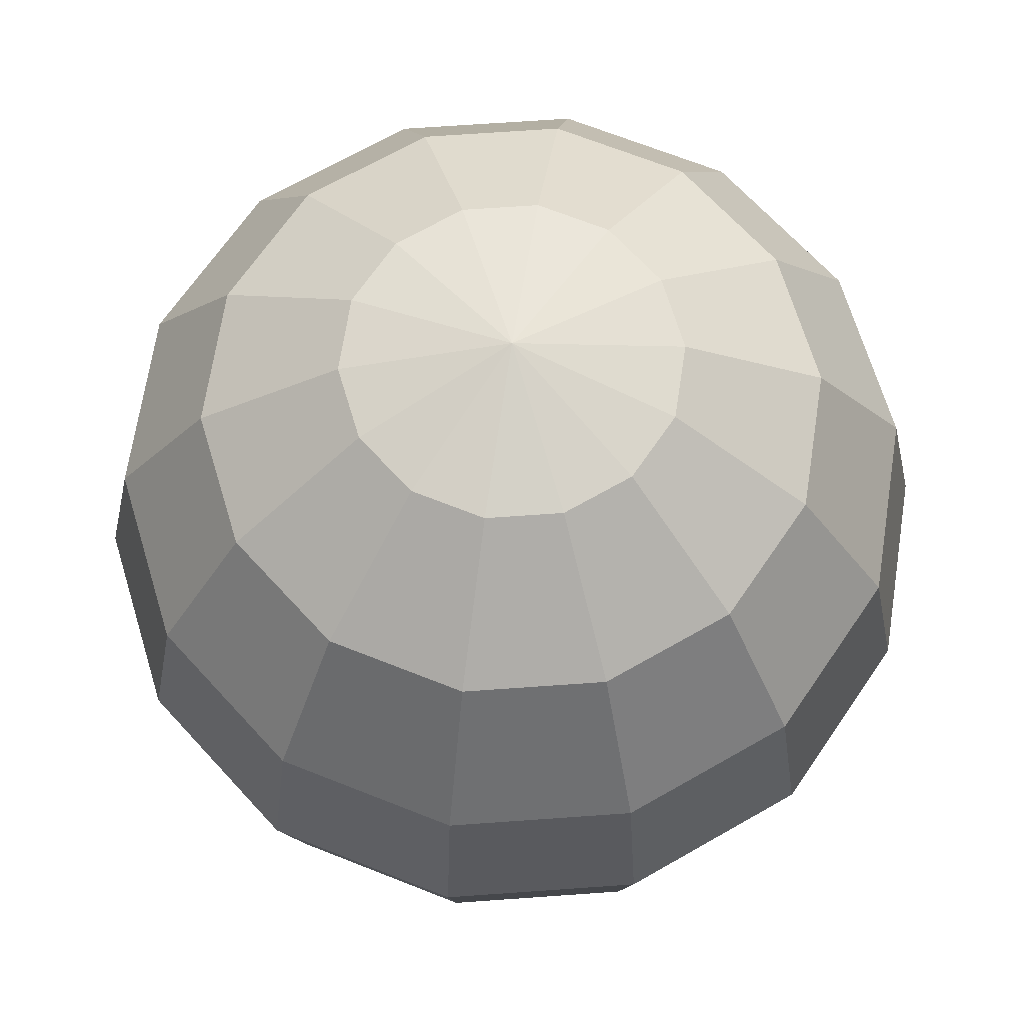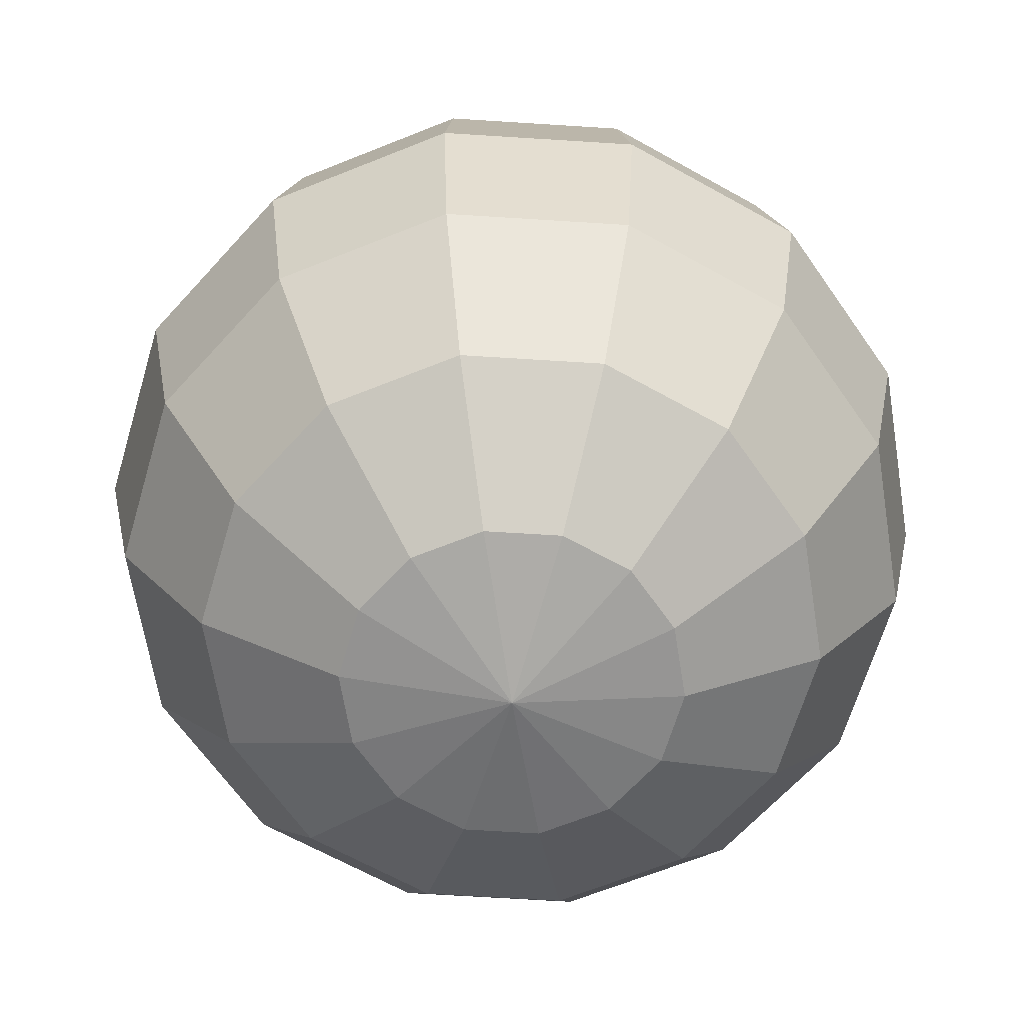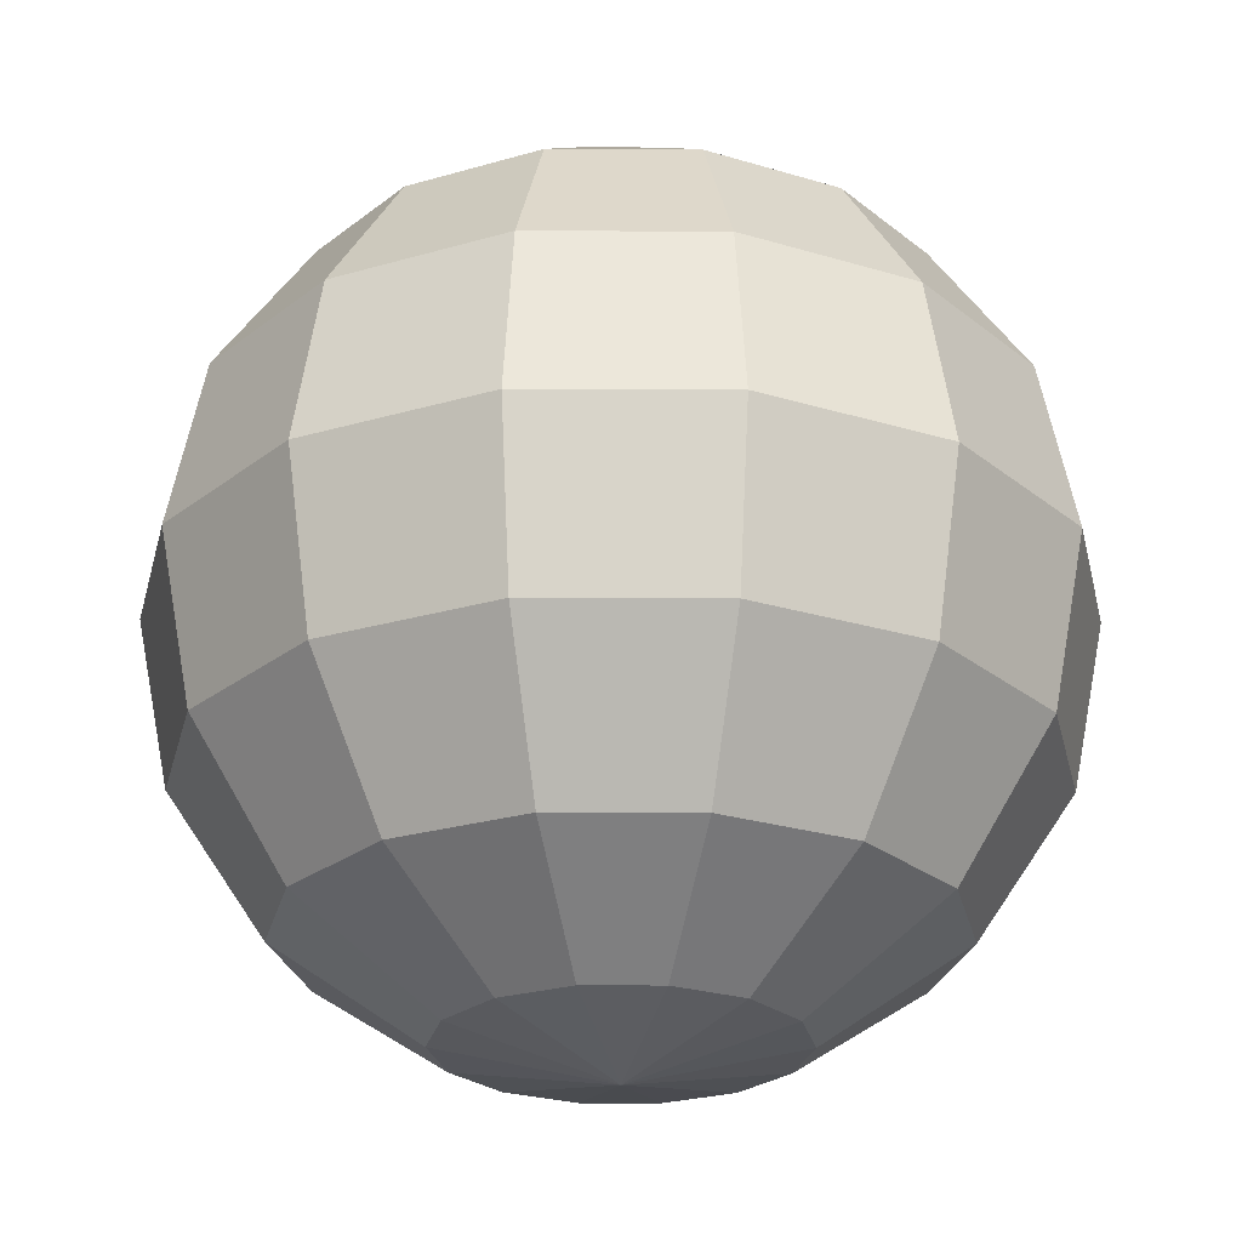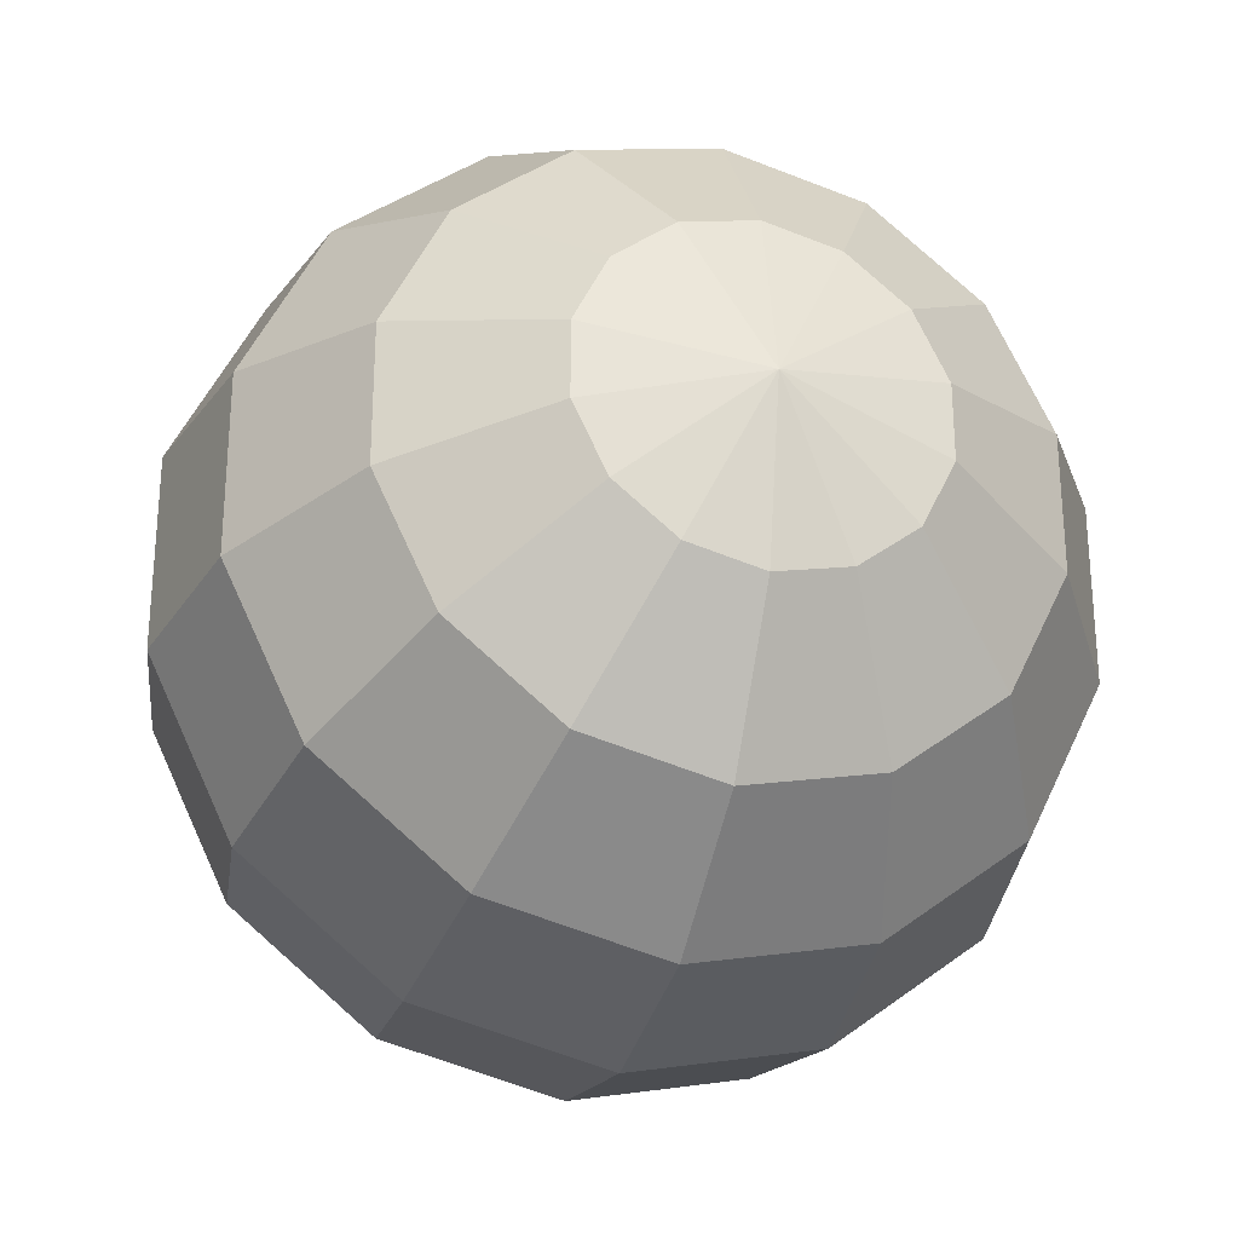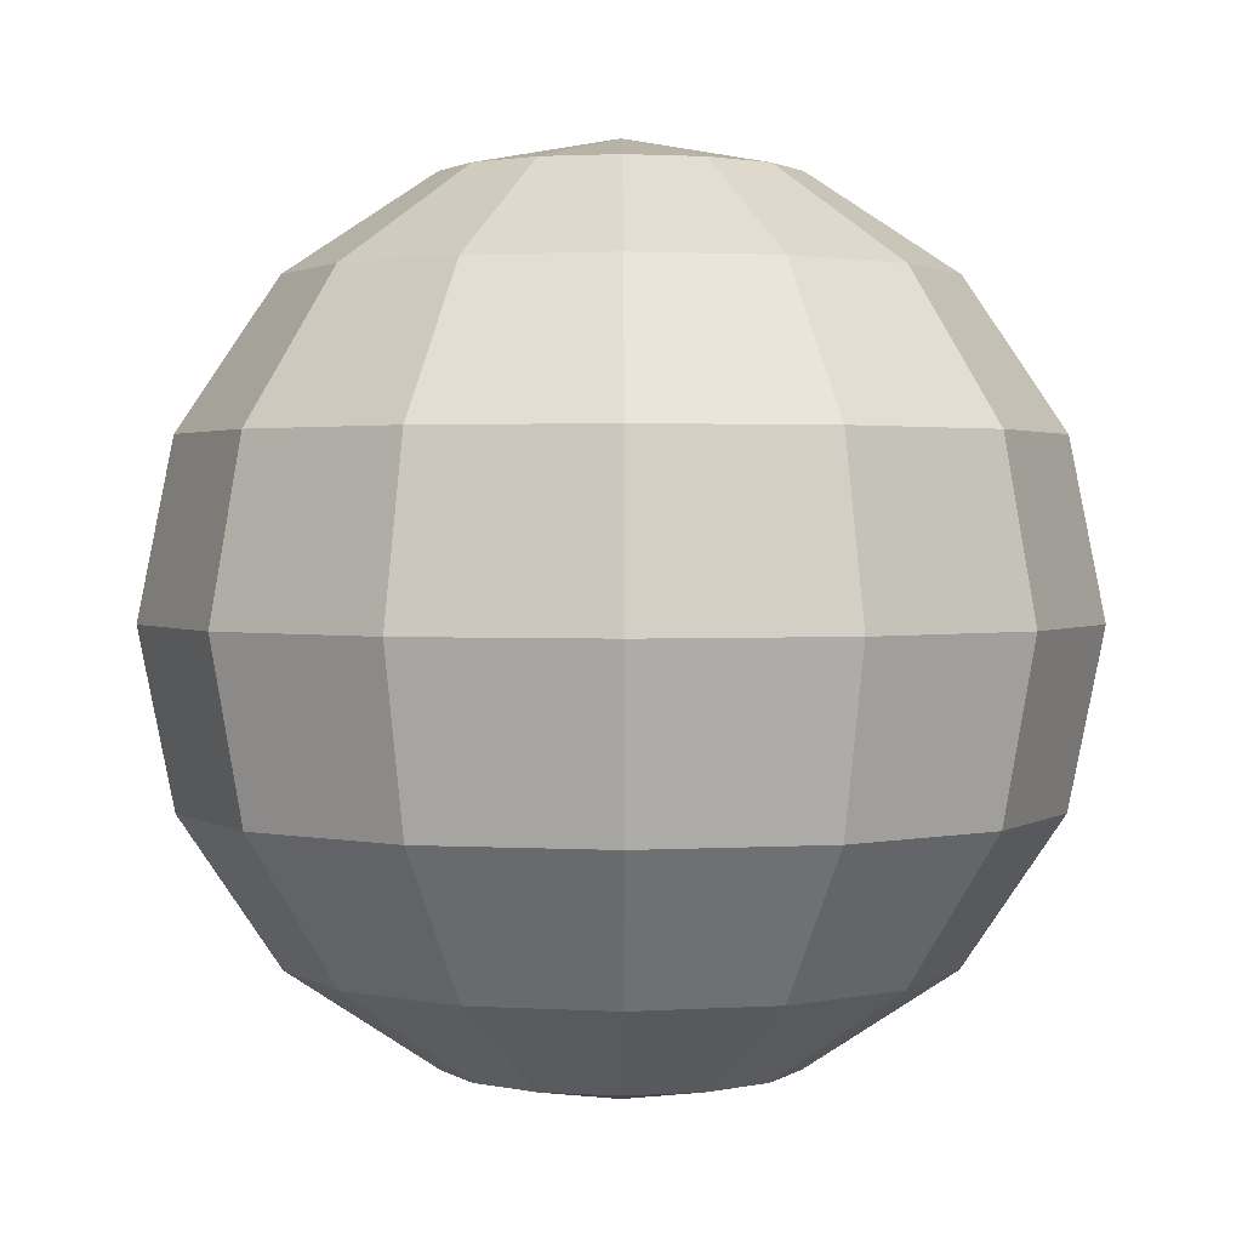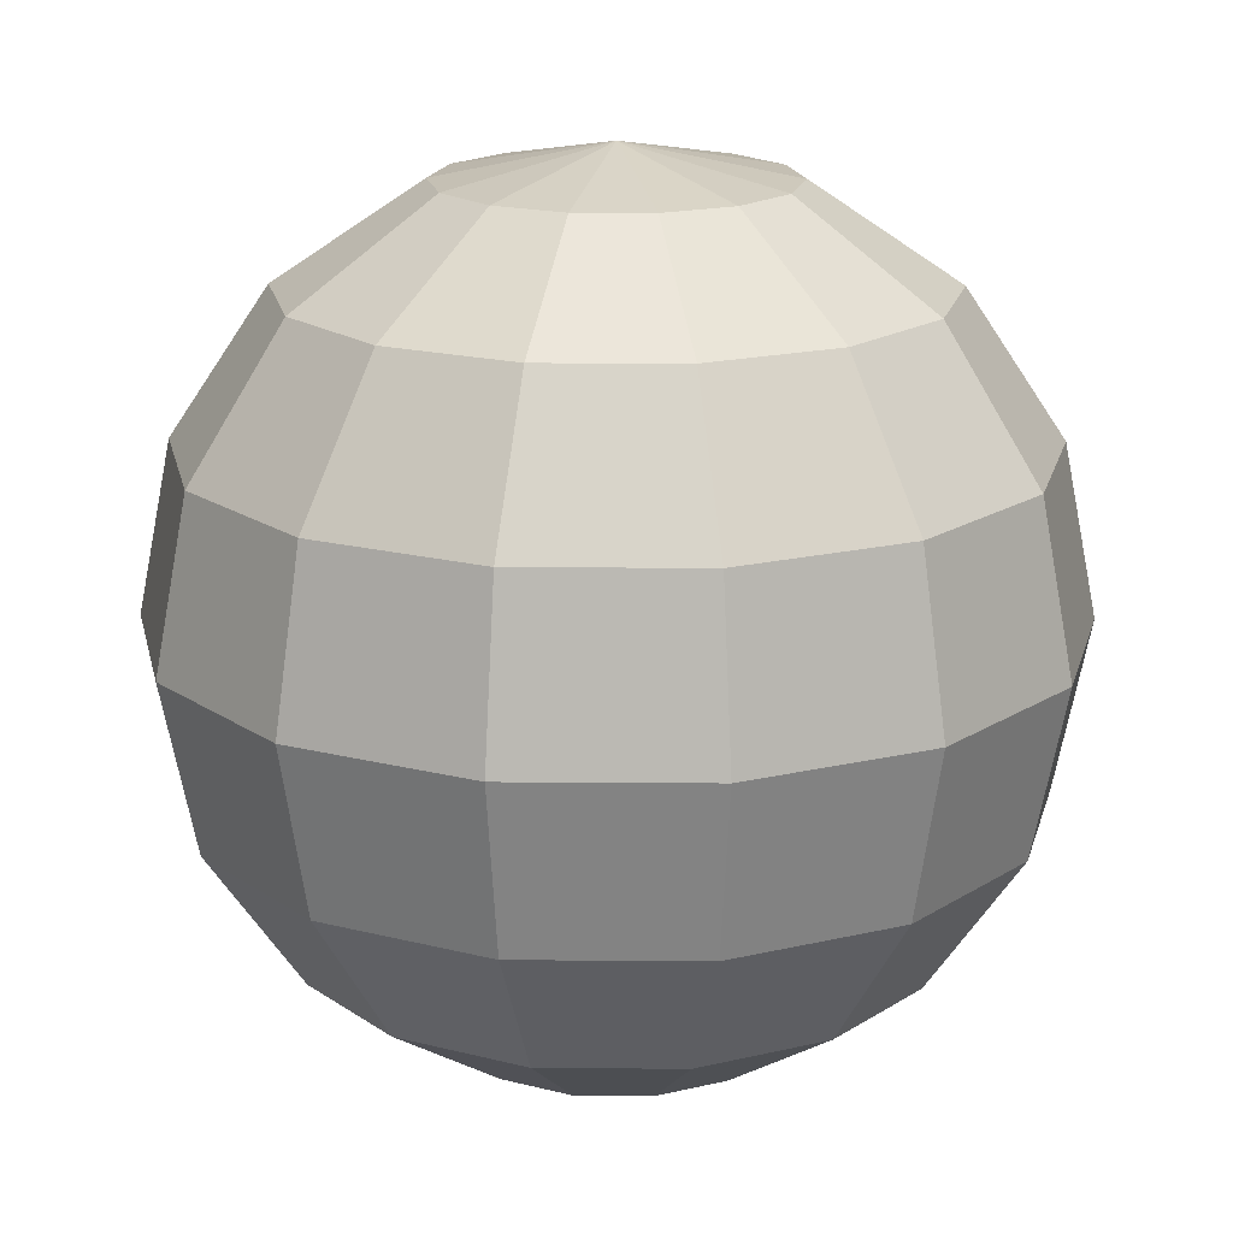
<metadata>
{"format":"obj","ext":"obj","renderer":"f3d","projection":"perspective","resolution":1024,"background":"white","views":[{"elev":68.5,"azim":-145.5,"up":"+Y"},{"elev":-65.4,"azim":34.9,"up":"+Y"},{"elev":-25.4,"azim":-64.7,"up":"+Y"},{"elev":-28.5,"azim":163.1,"up":"+Z"},{"elev":1.8,"azim":153.9,"up":"+Y"},{"elev":17.9,"azim":-63.4,"up":"+Y"}]}
</metadata>
<code>
o Sphere
v 0 0.9239 -0.3827
v 0 0.3827 -0.9239
v 0 0 -1
v 0 -0.3827 -0.9239
v 0 -0.9239 -0.3827
v 0 1 0
v 0.166 0.9239 -0.3448
v 0.3068 0.7071 -0.6371
v 0.4009 0.3827 -0.8324
v 0.4339 0 -0.901
v 0.4009 -0.3827 -0.8324
v 0.3068 -0.7071 -0.6371
v 0.166 -0.9239 -0.3448
v 0.2992 0.9239 -0.2386
v 0.5528 0.7071 -0.4409
v 0.7223 0.3827 -0.576
v 0.7818 0 -0.6235
v 0.7223 -0.3827 -0.576
v 0.5528 -0.7071 -0.4409
v 0.2992 -0.9239 -0.2386
v 0.3731 0.9239 -0.08515
v 0.6894 0.7071 -0.1573
v 0.9007 0.3827 -0.2056
v 0.9749 0 -0.2225
v 0.9007 -0.3827 -0.2056
v 0.6894 -0.7071 -0.1573
v 0.3731 -0.9239 -0.08515
v 0.3731 0.9239 0.08515
v 0.6894 0.7071 0.1573
v 0.9007 0.3827 0.2056
v 0.9749 0 0.2225
v 0.9007 -0.3827 0.2056
v 0.6894 -0.7071 0.1573
v 0.3731 -0.9239 0.08515
v 0.2992 0.9239 0.2386
v 0.5528 0.7071 0.4409
v 0.7223 0.3827 0.576
v 0.7818 0 0.6235
v 0.7223 -0.3827 0.576
v 0.5528 -0.7071 0.4409
v 0.2992 -0.9239 0.2386
v 0.166 0.9239 0.3448
v 0.3068 0.7071 0.6371
v 0.4009 0.3827 0.8324
v 0.4339 0 0.901
v 0.4009 -0.3827 0.8324
v 0.3068 -0.7071 0.6371
v 0.166 -0.9239 0.3448
v -0 0.9239 0.3827
v -0 0.7071 0.7071
v -0 0.3827 0.9239
v -0 0 1
v -0 -0.3827 0.9239
v -0 -0.7071 0.7071
v -0 -0.9239 0.3827
v -0.166 0.9239 0.3448
v -0.3068 0.7071 0.6371
v -0.4009 0.3827 0.8324
v -0.4339 0 0.901
v -0.4009 -0.3827 0.8324
v -0.3068 -0.7071 0.6371
v -0.166 -0.9239 0.3448
v -0.2992 0.9239 0.2386
v -0.5528 0.7071 0.4409
v -0.7223 0.3827 0.576
v -0.7818 0 0.6235
v -0.7223 -0.3827 0.576
v -0.5528 -0.7071 0.4409
v -0.2992 -0.9239 0.2386
v -0.3731 0.9239 0.08515
v -0.6894 0.7071 0.1573
v -0.9007 0.3827 0.2056
v -0.9749 0 0.2225
v -0.9007 -0.3827 0.2056
v -0.6894 -0.7071 0.1573
v -0.3731 -0.9239 0.08515
v -0.3731 0.9239 -0.08515
v -0.6894 0.7071 -0.1573
v -0.9007 0.3827 -0.2056
v -0.9749 0 -0.2225
v -0.9007 -0.3827 -0.2056
v -0.6894 -0.7071 -0.1573
v -0.3731 -0.9239 -0.08515
v -0.2992 0.9239 -0.2386
v -0.5528 0.7071 -0.4409
v -0.7223 0.3827 -0.576
v -0.7818 0 -0.6235
v -0.7223 -0.3827 -0.576
v -0.5528 -0.7071 -0.4409
v -0.2992 -0.9239 -0.2386
v -0.166 0.9239 -0.3448
v -0.3068 0.7071 -0.6371
v -0.4009 0.3827 -0.8324
v -0.4339 0 -0.901
v -0.4009 -0.3827 -0.8324
v -0.3068 -0.7071 -0.6371
v -0.166 -0.9239 -0.3448
v 0 0.7071 -0.7071
v 0 -0.7071 -0.7071
v 0 -1 0
f 98 1 7 8
f 5 99 12 13
f 4 3 10 11
f 2 98 8 9
f 1 6 7
f 100 5 13
f 99 4 11 12
f 3 2 9 10
f 11 10 17 18
f 9 8 15 16
f 7 6 14
f 100 13 20
f 12 11 18 19
f 10 9 16 17
f 8 7 14 15
f 13 12 19 20
f 100 20 27
f 19 18 25 26
f 17 16 23 24
f 15 14 21 22
f 20 19 26 27
f 18 17 24 25
f 16 15 22 23
f 14 6 21
f 24 23 30 31
f 22 21 28 29
f 27 26 33 34
f 25 24 31 32
f 23 22 29 30
f 21 6 28
f 100 27 34
f 26 25 32 33
f 34 33 40 41
f 32 31 38 39
f 30 29 36 37
f 28 6 35
f 100 34 41
f 33 32 39 40
f 31 30 37 38
f 29 28 35 36
f 37 36 43 44
f 35 6 42
f 100 41 48
f 40 39 46 47
f 38 37 44 45
f 36 35 42 43
f 41 40 47 48
f 39 38 45 46
f 100 48 55
f 47 46 53 54
f 45 44 51 52
f 43 42 49 50
f 48 47 54 55
f 46 45 52 53
f 44 43 50 51
f 42 6 49
f 50 49 56 57
f 55 54 61 62
f 53 52 59 60
f 51 50 57 58
f 49 6 56
f 100 55 62
f 54 53 60 61
f 52 51 58 59
f 62 61 68 69
f 60 59 66 67
f 58 57 64 65
f 56 6 63
f 100 62 69
f 61 60 67 68
f 59 58 65 66
f 57 56 63 64
f 63 6 70
f 100 69 76
f 68 67 74 75
f 66 65 72 73
f 64 63 70 71
f 69 68 75 76
f 67 66 73 74
f 65 64 71 72
f 75 74 81 82
f 73 72 79 80
f 71 70 77 78
f 76 75 82 83
f 74 73 80 81
f 72 71 78 79
f 70 6 77
f 100 76 83
f 83 82 89 90
f 81 80 87 88
f 79 78 85 86
f 77 6 84
f 100 83 90
f 82 81 88 89
f 80 79 86 87
f 78 77 84 85
f 88 87 94 95
f 86 85 92 93
f 84 6 91
f 100 90 97
f 89 88 95 96
f 87 86 93 94
f 85 84 91 92
f 90 89 96 97
f 100 97 5
f 96 95 4 99
f 94 93 2 3
f 92 91 1 98
f 97 96 99 5
f 95 94 3 4
f 93 92 98 2
f 91 6 1

</code>
